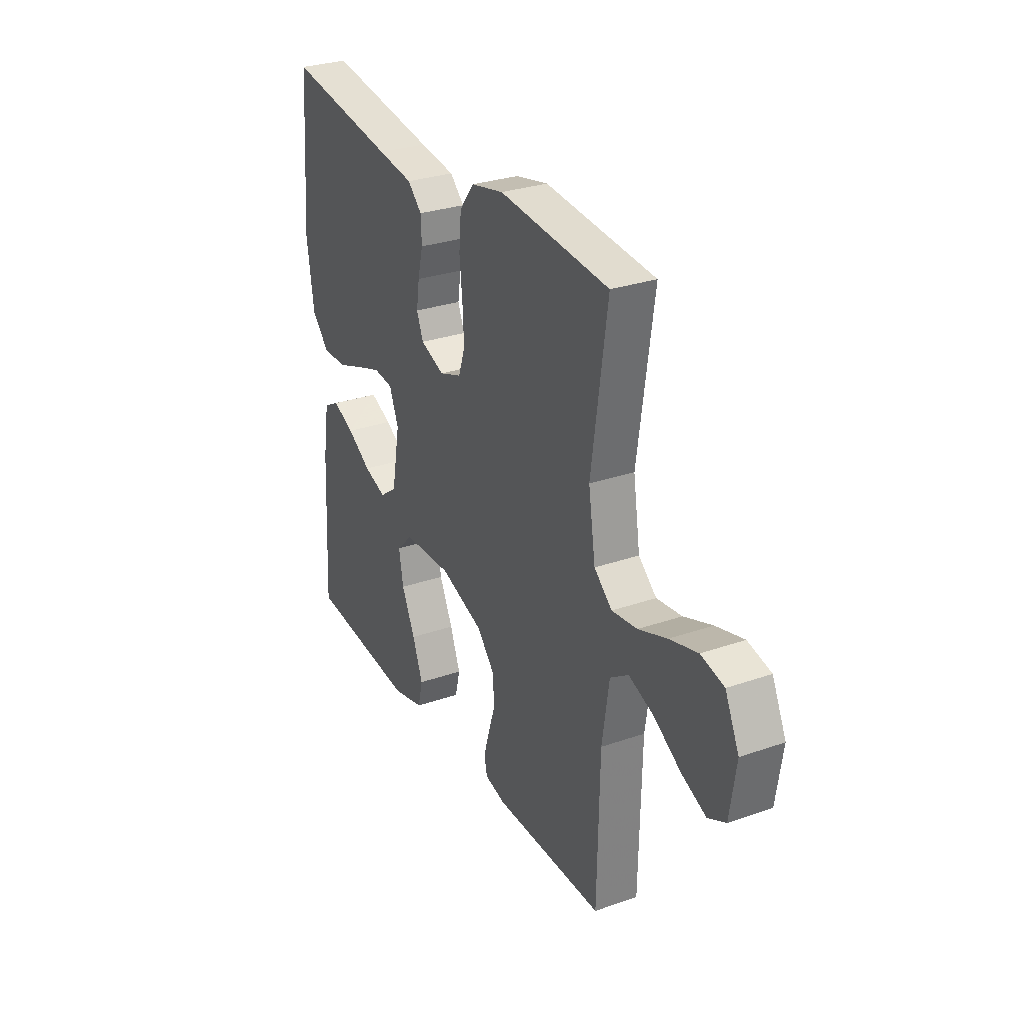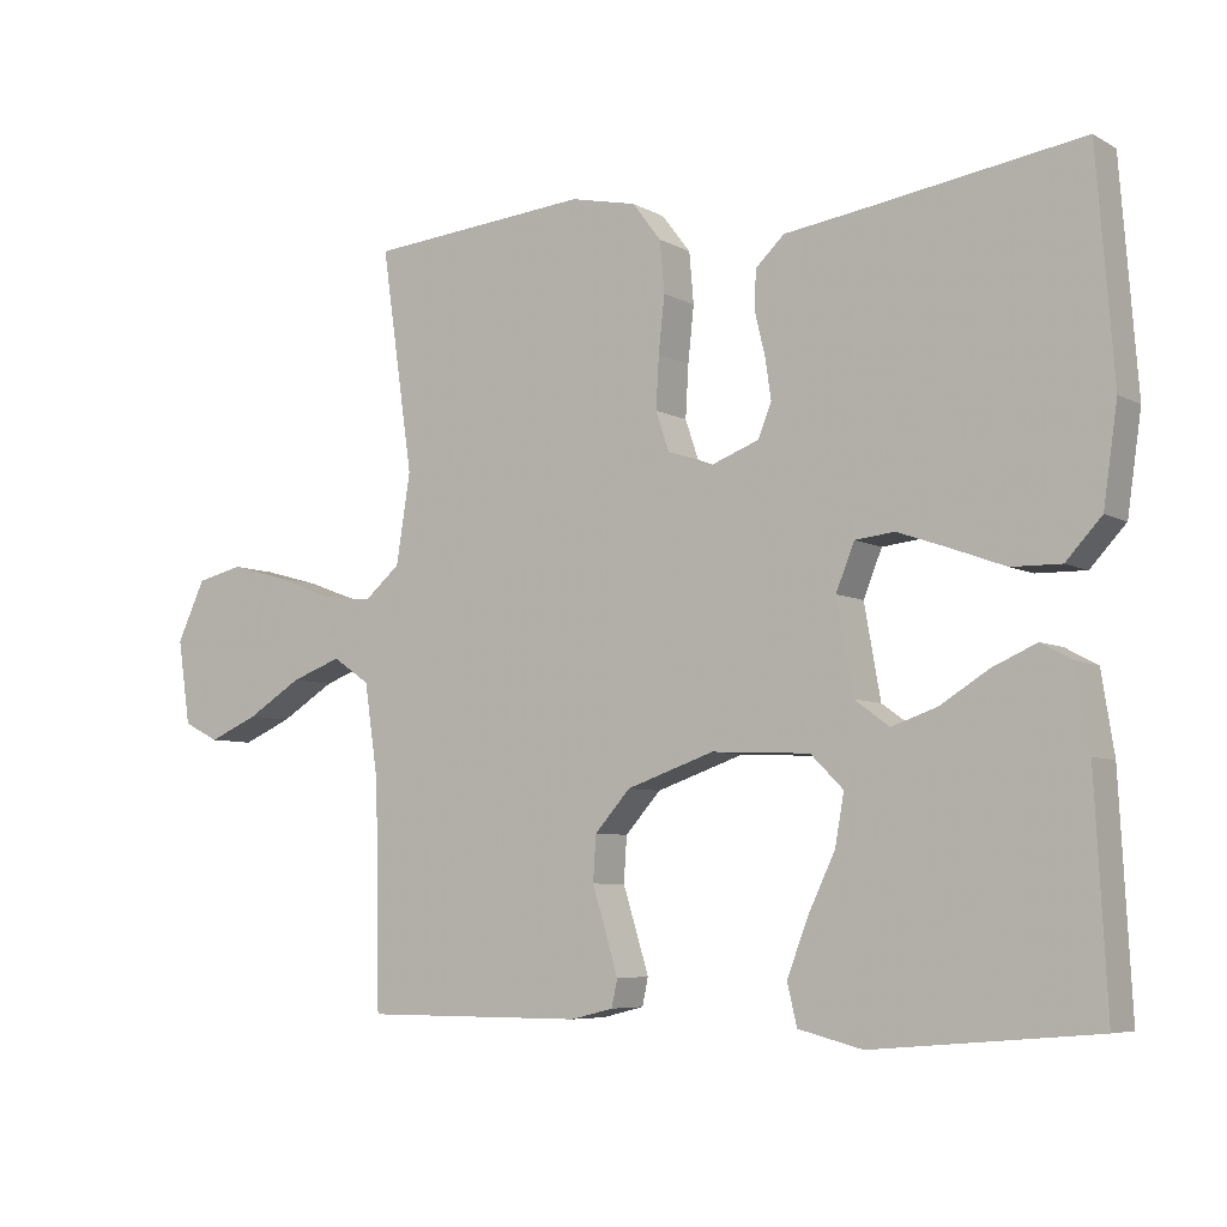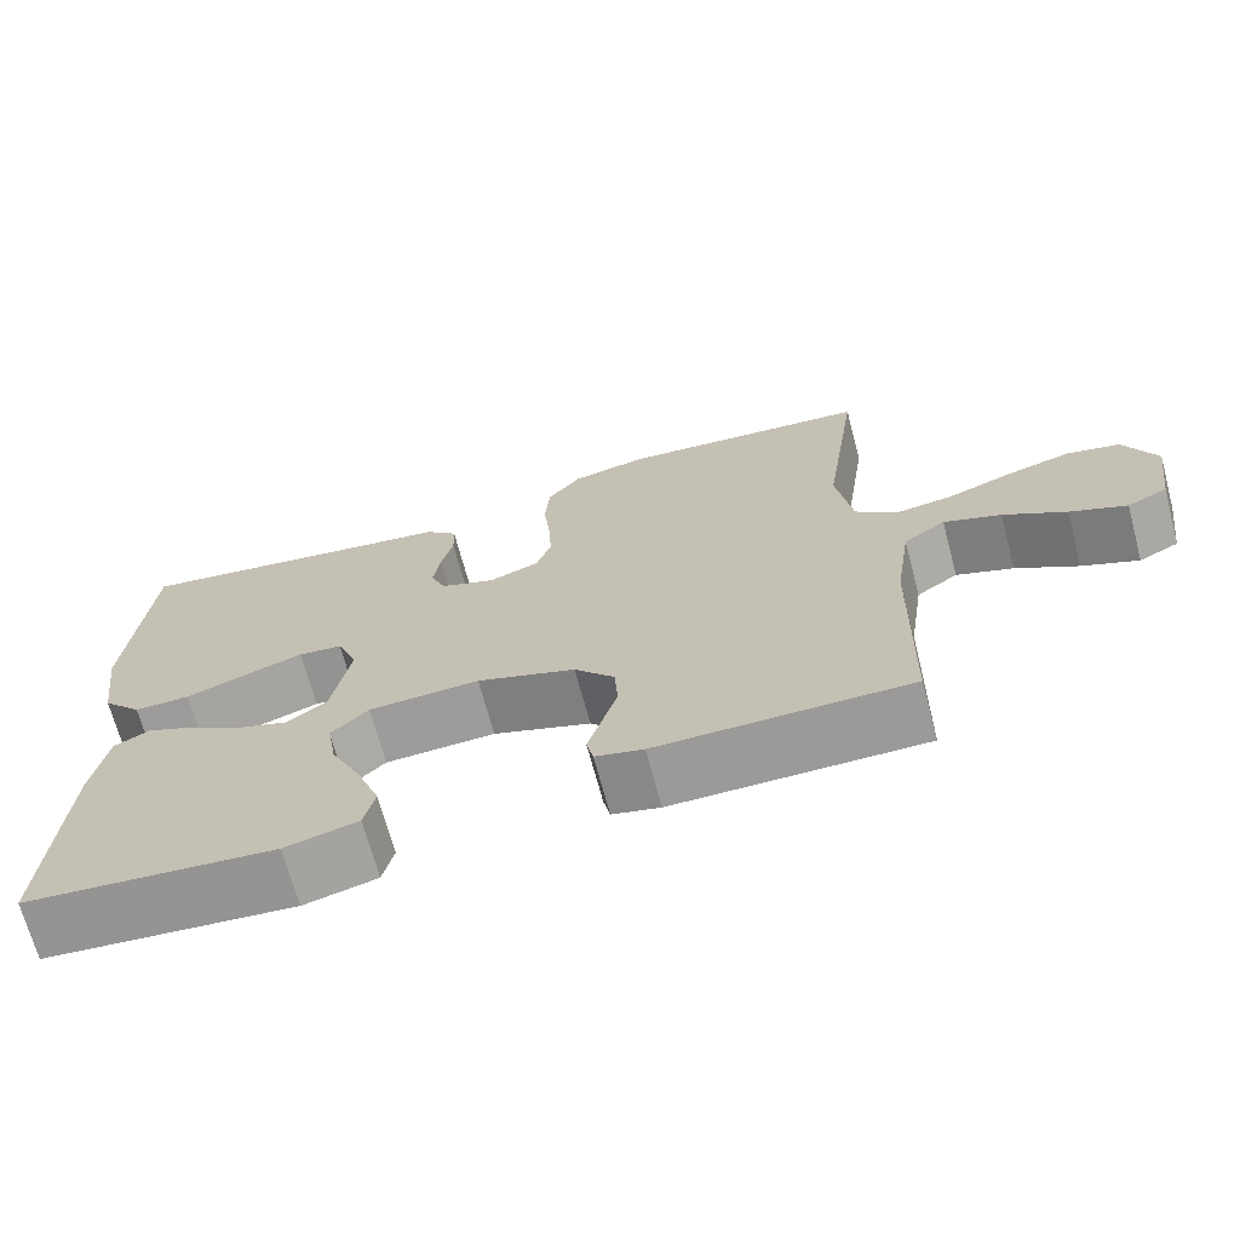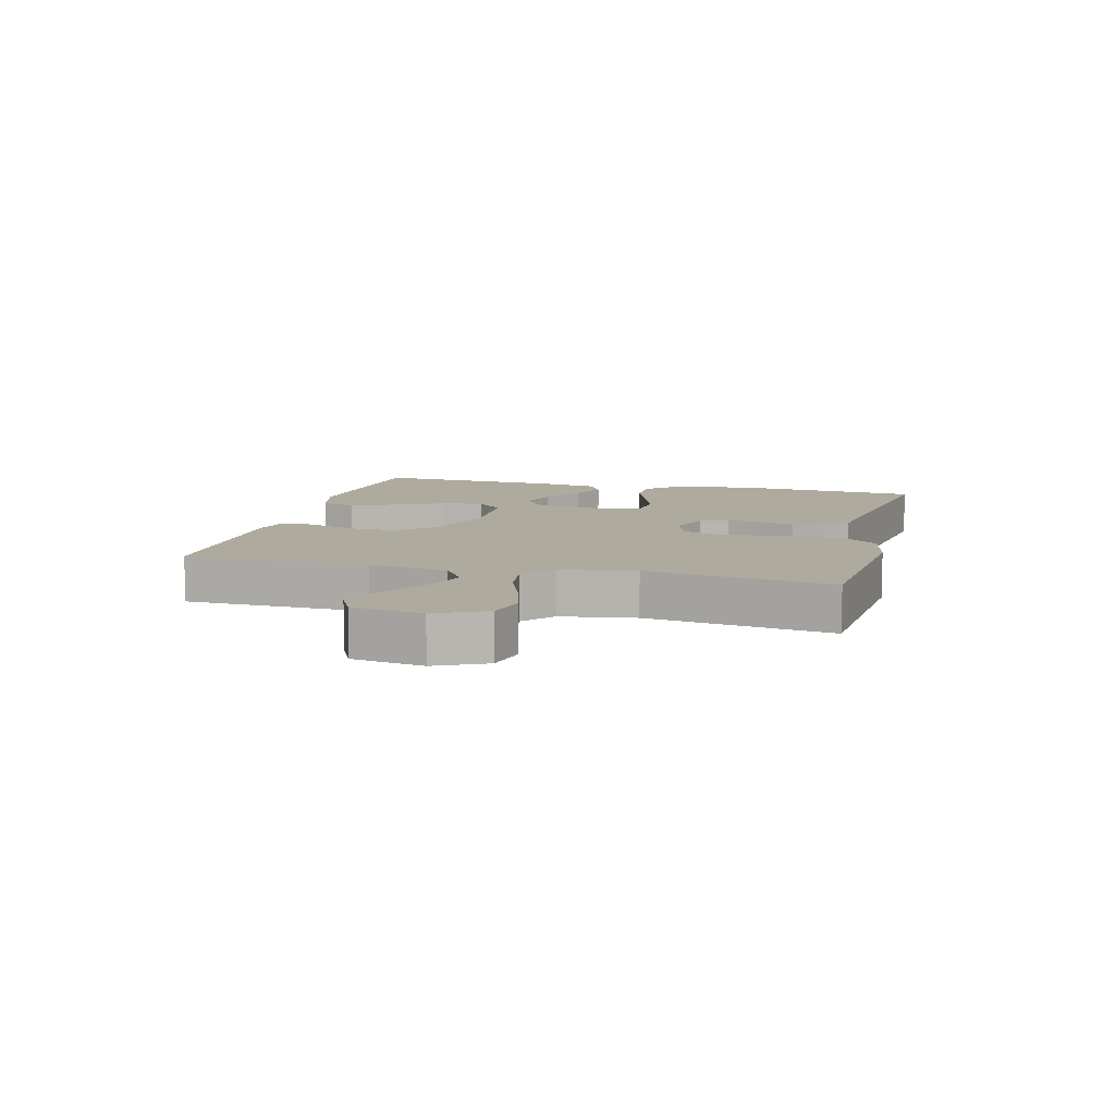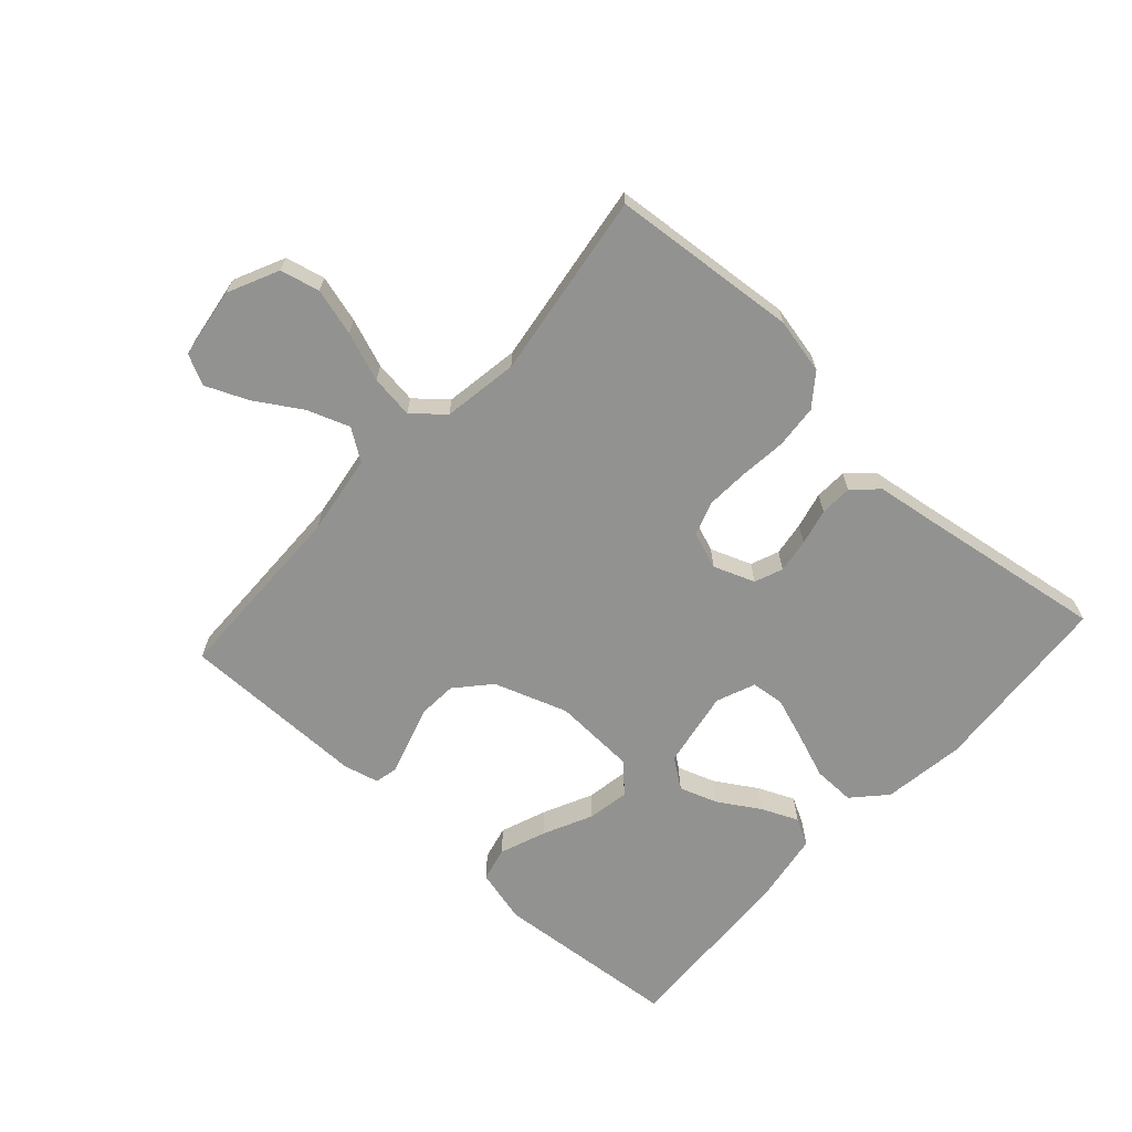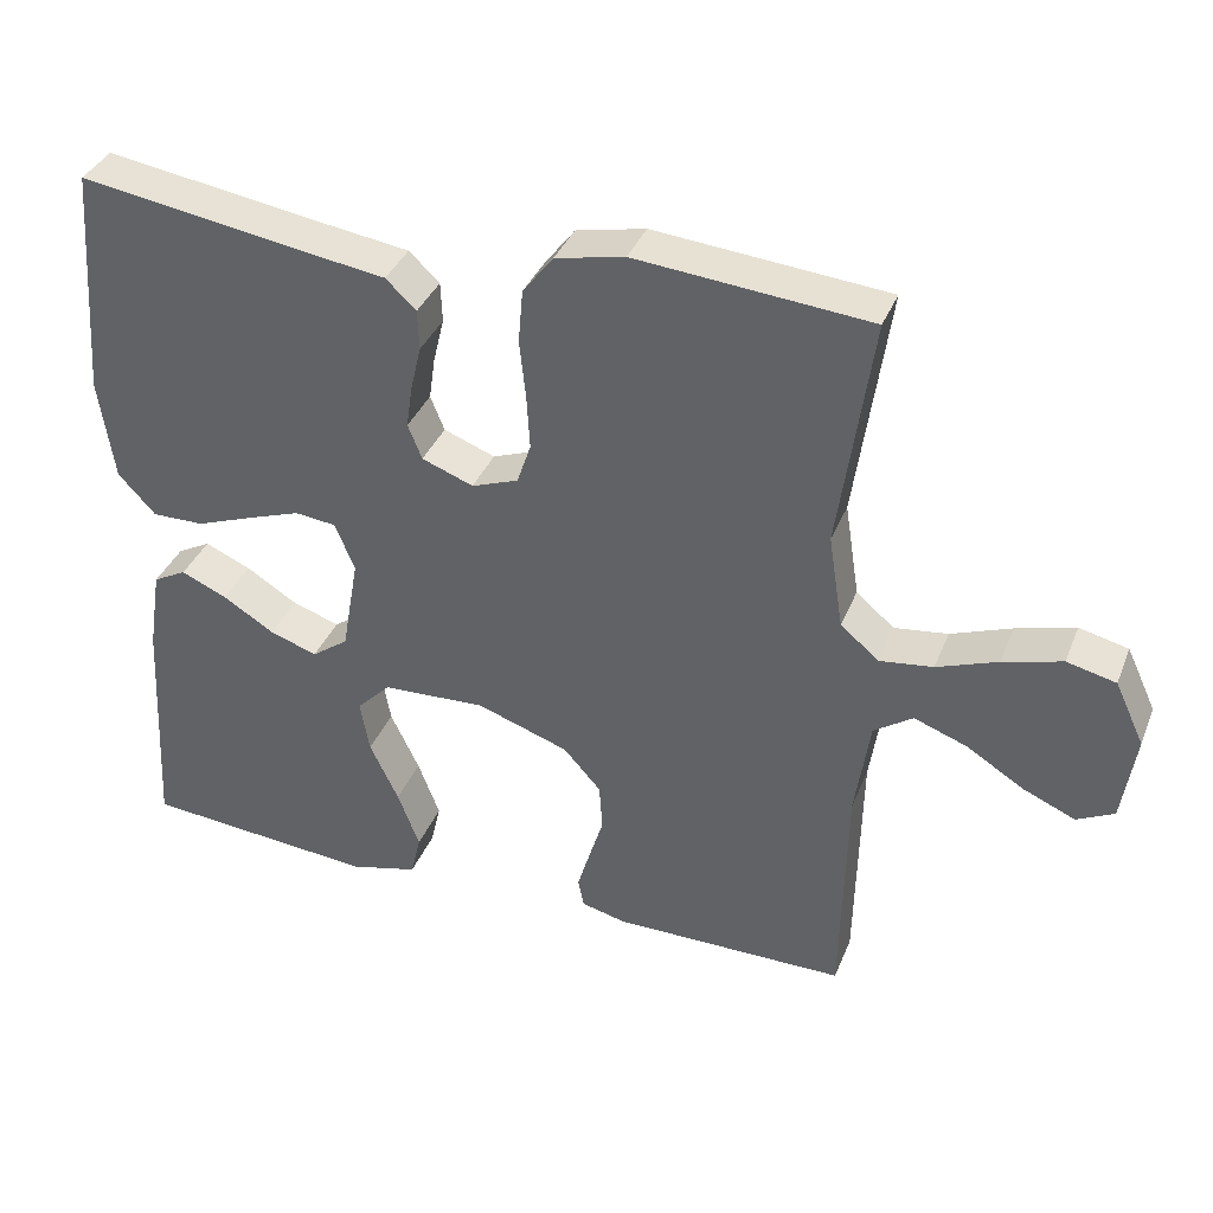
<metadata>
{"format":"obj","ext":"obj","renderer":"f3d","projection":"perspective","resolution":1024,"background":"white","views":[{"elev":29.3,"azim":-117.3,"up":"+Z"},{"elev":-6.3,"azim":32.8,"up":"+Z"},{"elev":-69.3,"azim":-165.0,"up":"+Z"},{"elev":9.3,"azim":-75.6,"up":"+Y"},{"elev":-66.3,"azim":-42.3,"up":"+Y"},{"elev":36.7,"azim":-159.7,"up":"+Z"}]}
</metadata>
<code>
v 0.5 0.07 0.5
v 0.523 0.07 0.2
v 0.504 0.07 0.068
v 0.456 0.07 0.016
v 0.389 0.07 0.017
v 0.316 0.07 0.044
v 0.247 0.07 0.068
v 0.194 0.07 0.062
v 0.169 0.07 0
v 0.191 0.07 -0.124
v 0.238 0.07 -0.158
v 0.299 0.07 -0.137
v 0.365 0.07 -0.096
v 0.424 0.07 -0.07
v 0.467 0.07 -0.093
v 0.484 0.07 -0.2
v 0.5 0.07 -0.5
v 0.2 0.07 -0.526
v 0.113 0.07 -0.504
v 0.1 0.07 -0.449
v 0.128 0.07 -0.375
v 0.165 0.07 -0.297
v 0.177 0.07 -0.229
v 0.133 0.07 -0.185
v 0 0.07 -0.179
v -0.118 0.07 -0.22
v -0.166 0.07 -0.274
v -0.17 0.07 -0.335
v -0.151 0.07 -0.396
v -0.135 0.07 -0.449
v -0.143 0.07 -0.486
v -0.2 0.07 -0.5
v -0.5 0.07 -0.5
v -0.506 0.07 -0.2
v -0.525 0.07 -0.072
v -0.575 0.07 -0.038
v -0.643 0.07 -0.063
v -0.717 0.07 -0.109
v -0.784 0.07 -0.138
v -0.832 0.07 -0.114
v -0.849 0.07 0
v -0.811 0.07 0.081
v -0.748 0.07 0.096
v -0.672 0.07 0.075
v -0.594 0.07 0.046
v -0.525 0.07 0.037
v -0.476 0.07 0.079
v -0.457 0.07 0.2
v -0.5 0.07 0.5
v -0.2 0.07 0.527
v -0.111 0.07 0.508
v -0.072 0.07 0.457
v -0.066 0.07 0.388
v -0.074 0.07 0.313
v -0.078 0.07 0.243
v -0.06 0.07 0.19
v 0 0.07 0.168
v 0.066 0.07 0.193
v 0.084 0.07 0.238
v 0.076 0.07 0.293
v 0.062 0.07 0.351
v 0.064 0.07 0.403
v 0.103 0.07 0.44
v 0.2 0.07 0.454
v 0.5 0 0.5
v 0.523 0 0.2
v 0.504 0 0.068
v 0.456 0 0.016
v 0.389 0 0.017
v 0.316 0 0.044
v 0.247 0 0.068
v 0.194 0 0.062
v 0.169 0 0
v 0.191 0 -0.124
v 0.238 0 -0.158
v 0.299 0 -0.137
v 0.365 0 -0.096
v 0.424 0 -0.07
v 0.467 0 -0.093
v 0.484 0 -0.2
v 0.5 0 -0.5
v 0.2 0 -0.526
v 0.113 0 -0.504
v 0.1 0 -0.449
v 0.128 0 -0.375
v 0.165 0 -0.297
v 0.177 0 -0.229
v 0.133 0 -0.185
v 0 0 -0.179
v -0.118 0 -0.22
v -0.166 0 -0.274
v -0.17 0 -0.335
v -0.151 0 -0.396
v -0.135 0 -0.449
v -0.143 0 -0.486
v -0.2 0 -0.5
v -0.5 0 -0.5
v -0.506 0 -0.2
v -0.525 0 -0.072
v -0.575 0 -0.038
v -0.643 0 -0.063
v -0.717 0 -0.109
v -0.784 0 -0.138
v -0.832 0 -0.114
v -0.849 0 0
v -0.811 0 0.081
v -0.748 0 0.096
v -0.672 0 0.075
v -0.594 0 0.046
v -0.525 0 0.037
v -0.476 0 0.079
v -0.457 0 0.2
v -0.5 0 0.5
v -0.2 0 0.527
v -0.111 0 0.508
v -0.072 0 0.457
v -0.066 0 0.388
v -0.074 0 0.313
v -0.078 0 0.243
v -0.06 0 0.19
v 0 0 0.168
v 0.066 0 0.193
v 0.084 0 0.238
v 0.076 0 0.293
v 0.062 0 0.351
v 0.064 0 0.403
v 0.103 0 0.44
v 0.2 0 0.454
f 61 62 63 64
f 60 61 64 1
f 59 60 1 2
f 58 59 2 3
f 57 58 3 4
f 51 52 53 54
f 51 54 55
f 48 49 50 51
f 47 48 51 55
f 46 47 55 56
f 42 43 44 45
f 40 41 42 45
f 40 45 46
f 37 38 39 40
f 36 37 40 46
f 35 36 46 56
f 31 32 33 34
f 28 29 30 31
f 28 31 34 35
f 19 20 21 22
f 17 18 19 22
f 17 22 23
f 16 17 23 24
f 12 13 14 15
f 11 12 15 16
f 57 4 5 6
f 57 6 7
f 56 57 7 8
f 35 56 8 9
f 27 28 35
f 26 27 35
f 25 26 35 9
f 11 16 24 25
f 10 11 25
f 9 10 25
f 128 127 126 125
f 65 128 125 124
f 66 65 124 123
f 67 66 123 122
f 68 67 122 121
f 118 117 116 115
f 119 118 115
f 115 114 113 112
f 119 115 112 111
f 120 119 111 110
f 109 108 107 106
f 109 106 105 104
f 110 109 104
f 104 103 102 101
f 110 104 101 100
f 120 110 100 99
f 98 97 96 95
f 95 94 93 92
f 99 98 95 92
f 86 85 84 83
f 86 83 82 81
f 87 86 81
f 88 87 81 80
f 79 78 77 76
f 80 79 76 75
f 70 69 68 121
f 71 70 121
f 72 71 121 120
f 73 72 120 99
f 99 92 91
f 99 91 90
f 73 99 90 89
f 89 88 80 75
f 89 75 74
f 89 74 73
f 1 65 66 2
f 2 66 67 3
f 3 67 68 4
f 4 68 69 5
f 5 69 70 6
f 6 70 71 7
f 7 71 72 8
f 8 72 73 9
f 9 73 74 10
f 10 74 75 11
f 11 75 76 12
f 12 76 77 13
f 13 77 78 14
f 14 78 79 15
f 15 79 80 16
f 16 80 81 17
f 17 81 82 18
f 18 82 83 19
f 19 83 84 20
f 20 84 85 21
f 21 85 86 22
f 22 86 87 23
f 23 87 88 24
f 24 88 89 25
f 25 89 90 26
f 26 90 91 27
f 27 91 92 28
f 28 92 93 29
f 29 93 94 30
f 30 94 95 31
f 31 95 96 32
f 32 96 97 33
f 33 97 98 34
f 34 98 99 35
f 35 99 100 36
f 36 100 101 37
f 37 101 102 38
f 38 102 103 39
f 39 103 104 40
f 40 104 105 41
f 41 105 106 42
f 42 106 107 43
f 43 107 108 44
f 44 108 109 45
f 45 109 110 46
f 46 110 111 47
f 47 111 112 48
f 48 112 113 49
f 49 113 114 50
f 50 114 115 51
f 51 115 116 52
f 52 116 117 53
f 53 117 118 54
f 54 118 119 55
f 55 119 120 56
f 56 120 121 57
f 57 121 122 58
f 58 122 123 59
f 59 123 124 60
f 60 124 125 61
f 61 125 126 62
f 62 126 127 63
f 63 127 128 64
f 64 128 65 1

</code>
